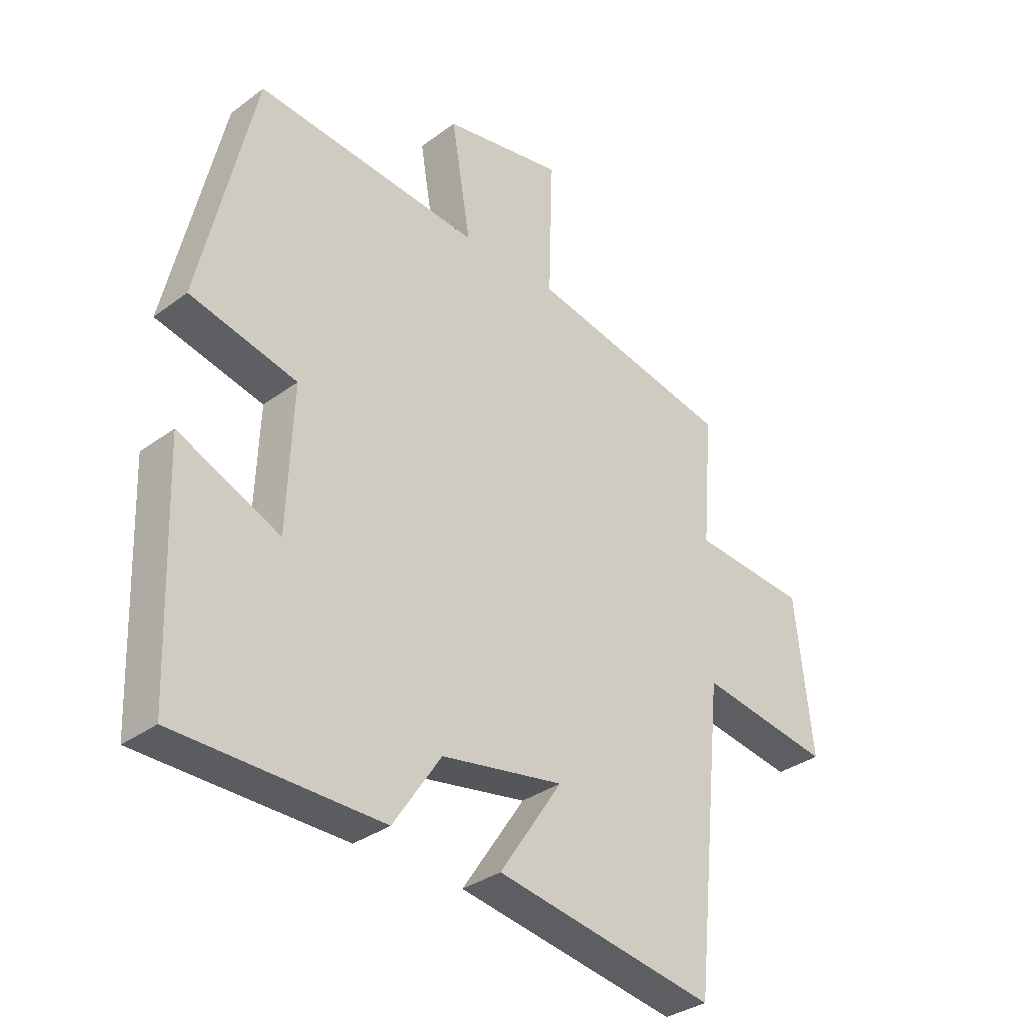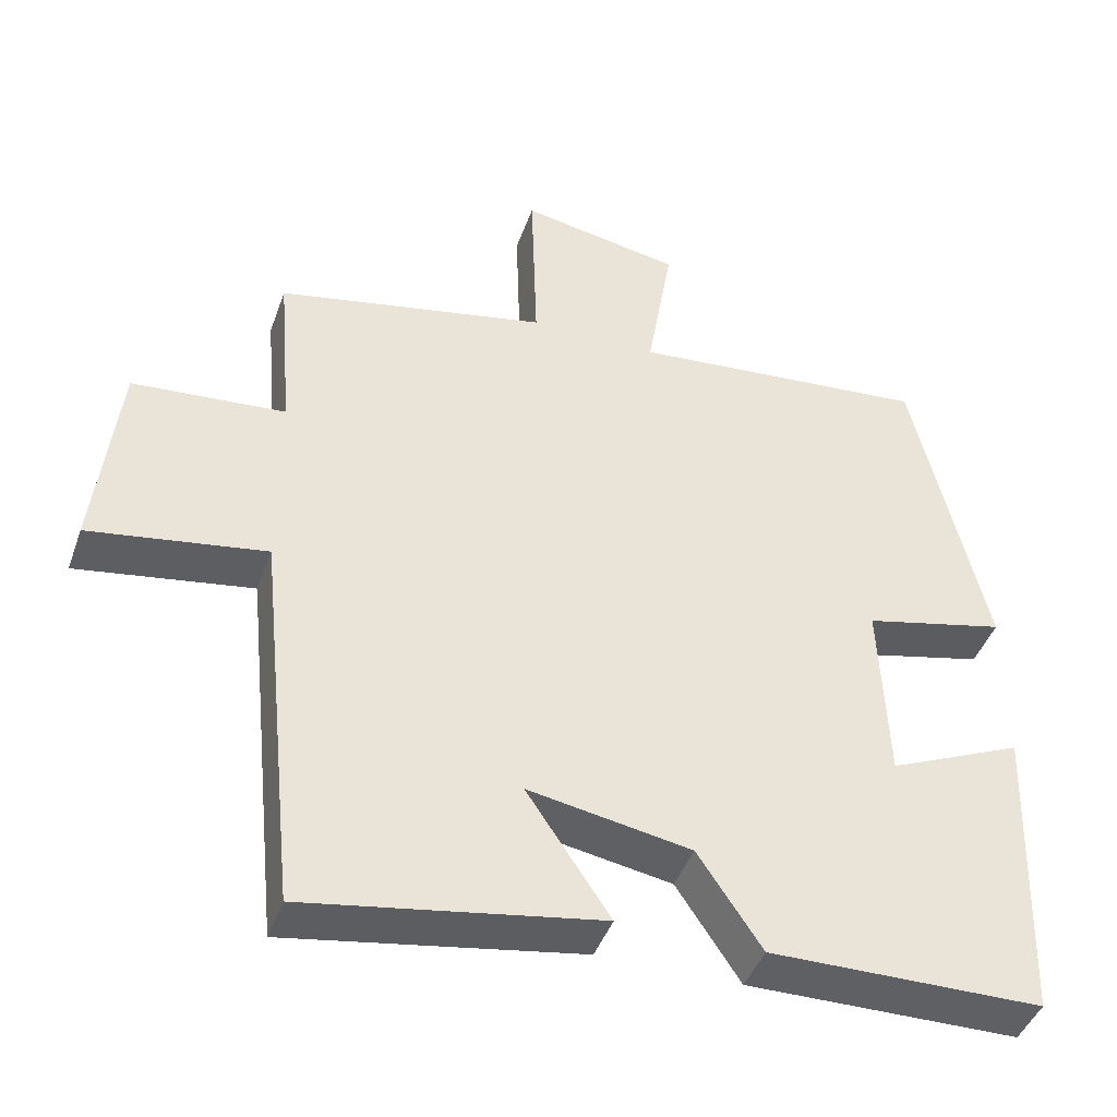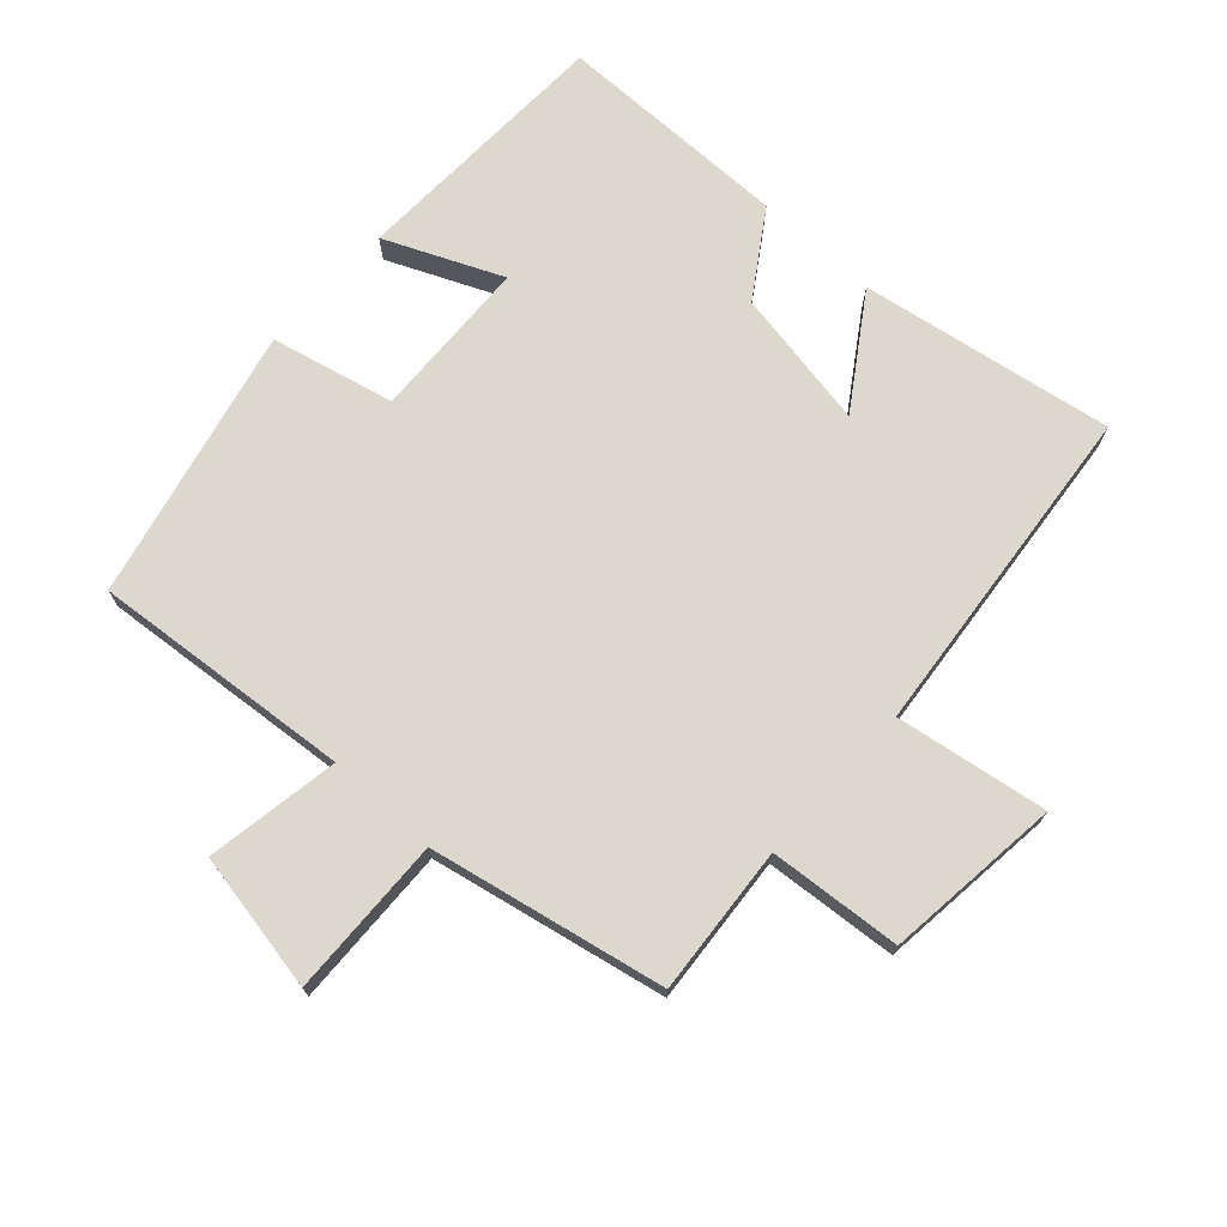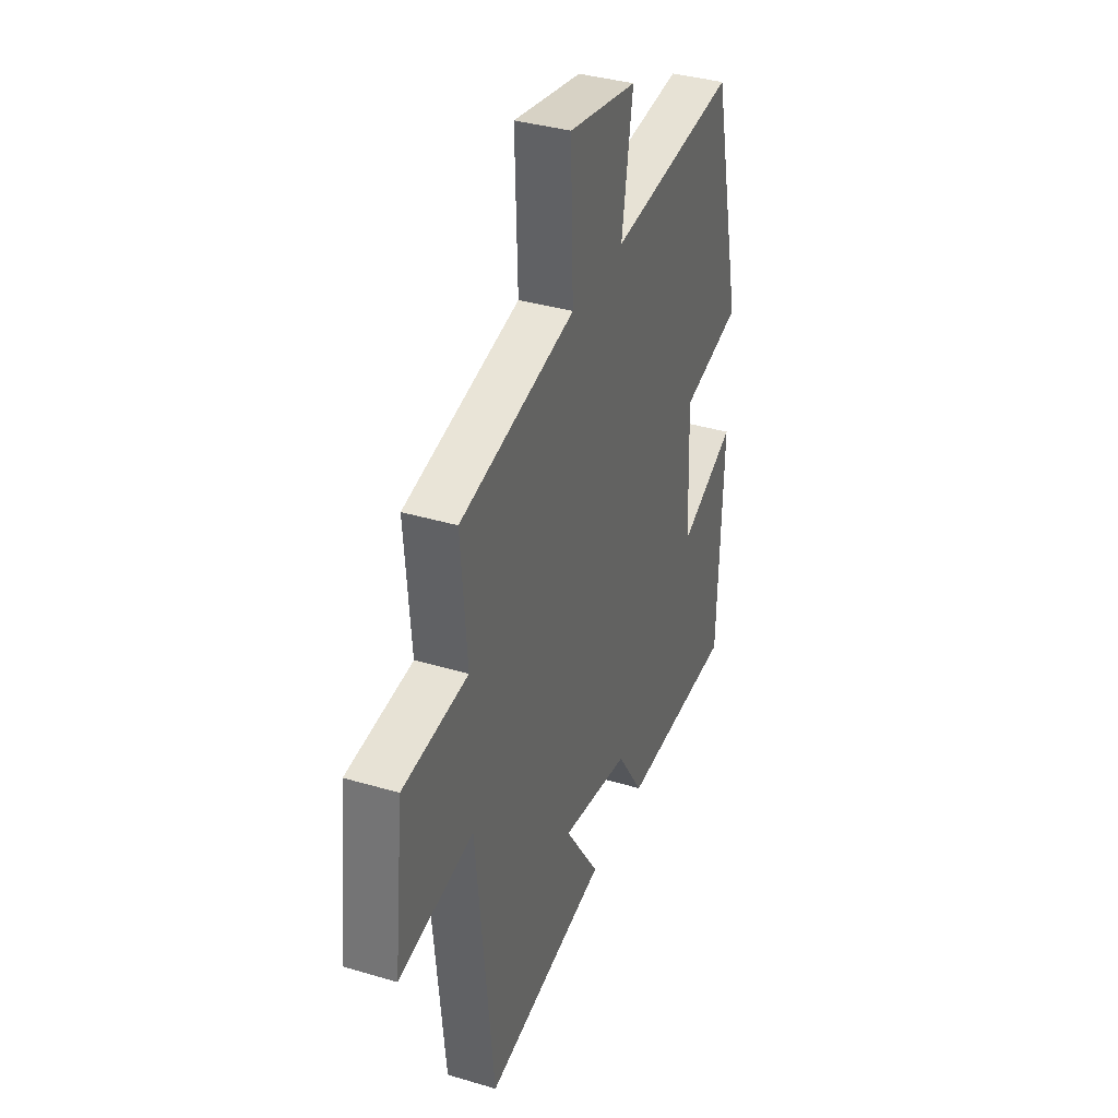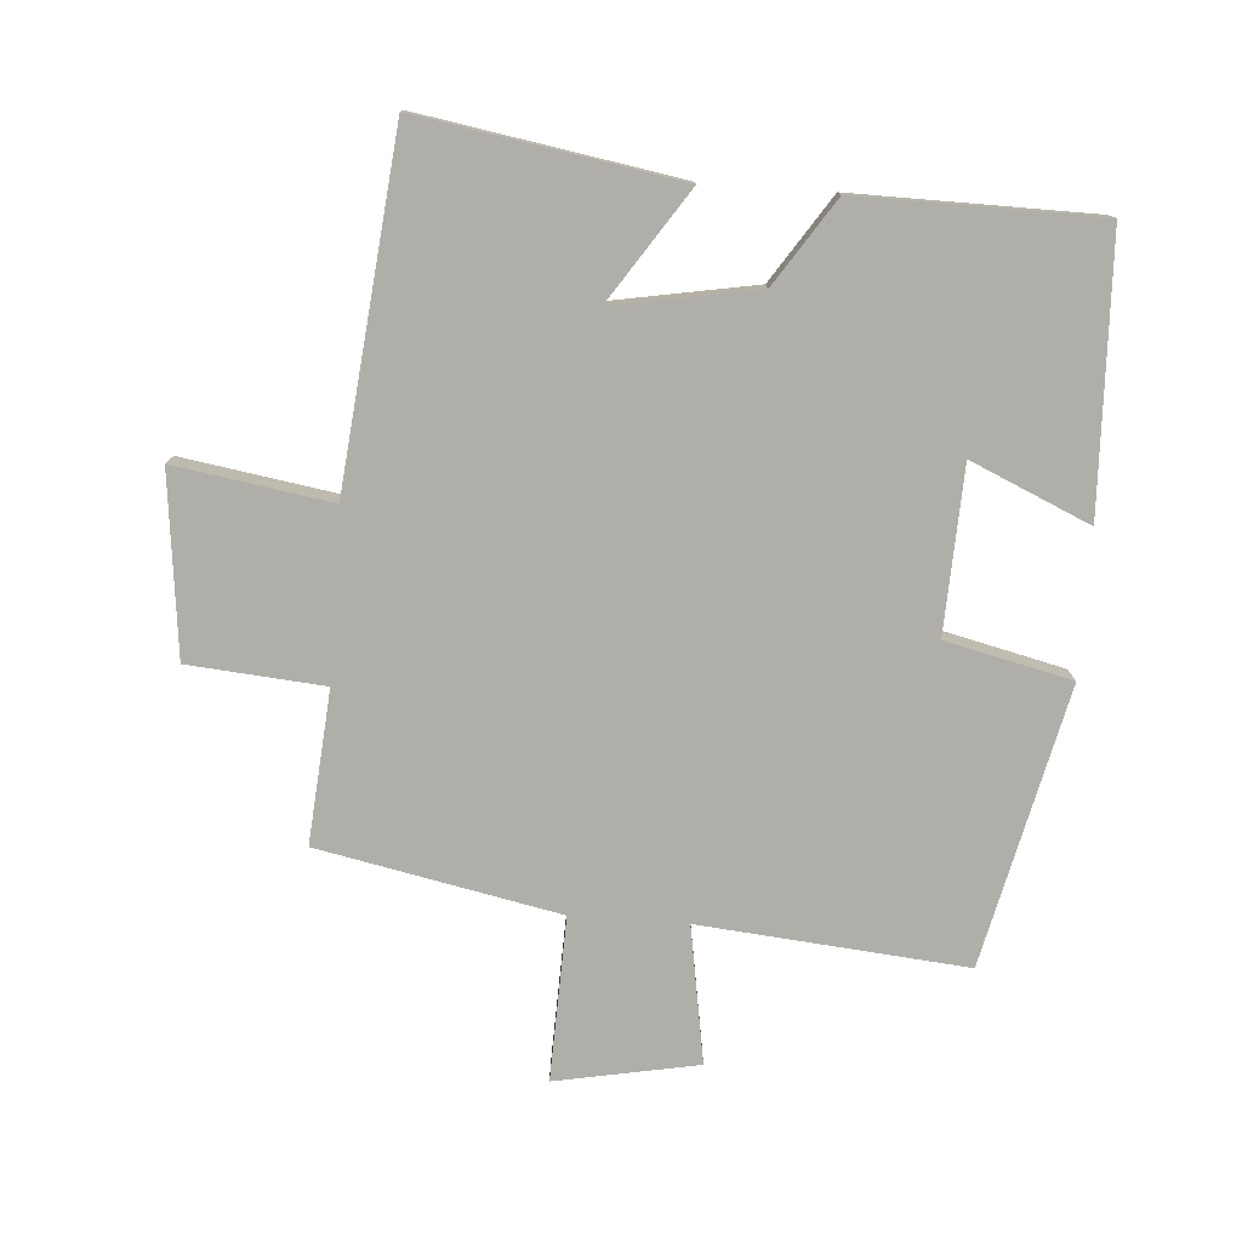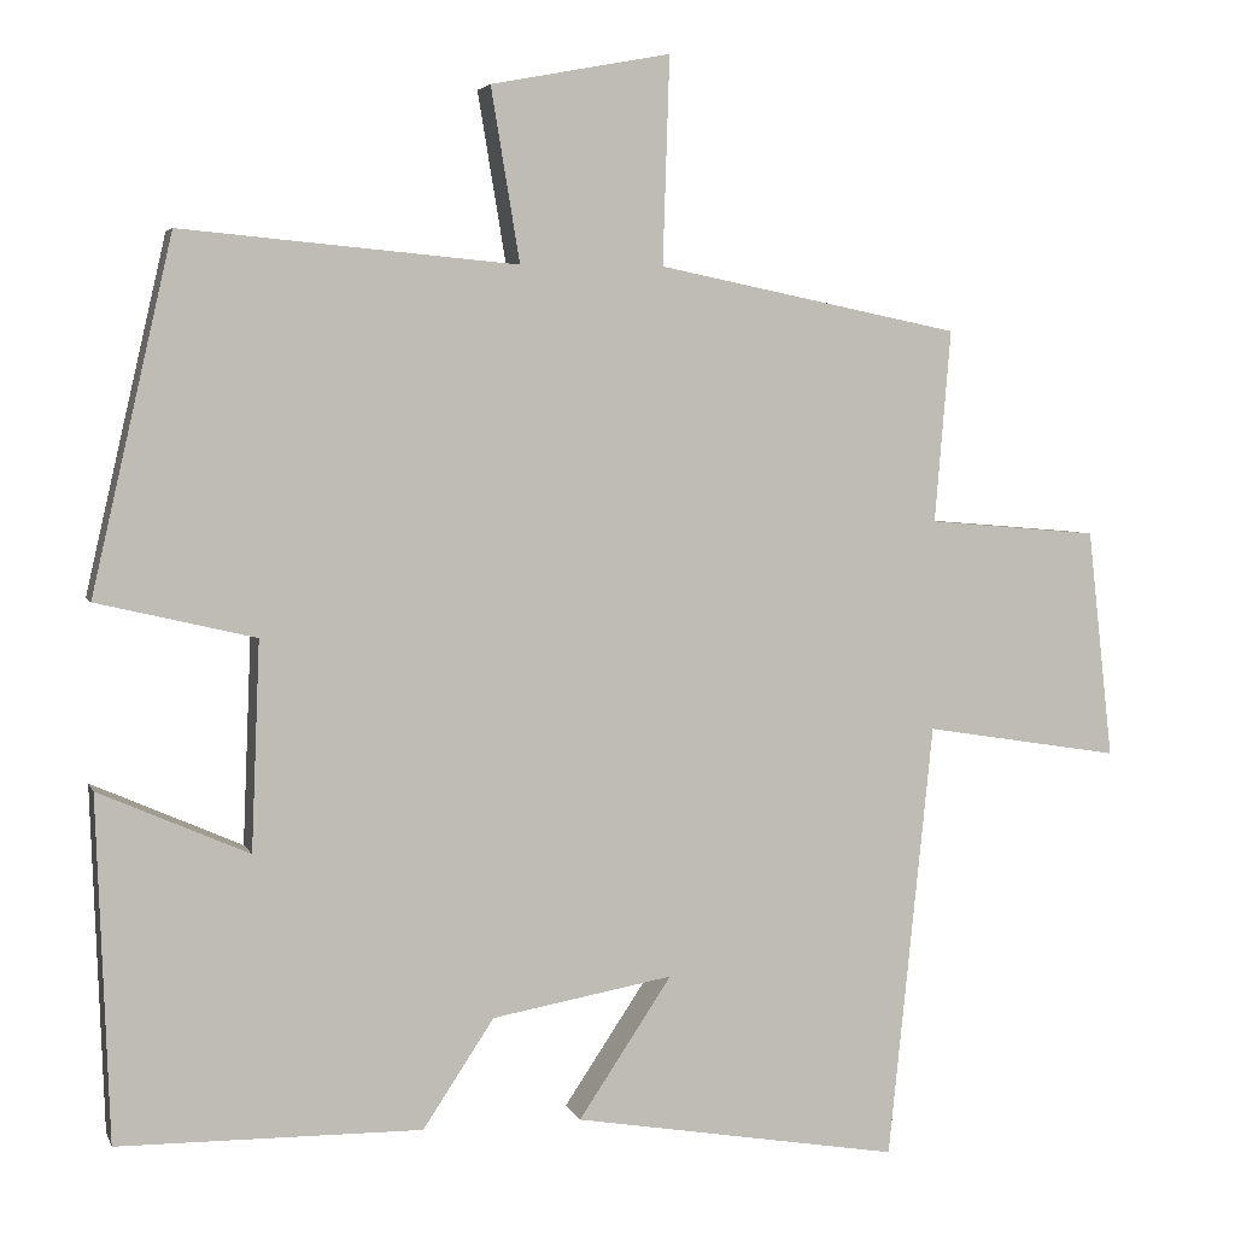
<metadata>
{"format":"obj","ext":"obj","renderer":"f3d","projection":"perspective","resolution":1024,"background":"white","views":[{"elev":-33.5,"azim":-44.7,"up":"+Z"},{"elev":-43.7,"azim":161.0,"up":"+Z"},{"elev":72.3,"azim":42.4,"up":"+Y"},{"elev":36.8,"azim":111.0,"up":"+Z"},{"elev":-77.5,"azim":175.9,"up":"+Y"},{"elev":4.3,"azim":-15.0,"up":"+Z"}]}
</metadata>
<code>
v -0.405 0.07 0.536
v -0.009 0.07 0.5
v -0.043 0.07 0.704
v 0.169 0.07 0.744
v 0.161 0.07 0.5
v 0.519 0.07 0.427
v 0.5 0.07 0.2
v 0.702 0.07 0.183
v 0.732 0.07 -0.087
v 0.5 0.07 -0.05
v 0.447 0.07 -0.565
v 0.061 0.07 -0.5
v 0.171 0.07 -0.335
v -0.043 0.07 -0.373
v -0.127 0.07 -0.5
v -0.485 0.07 -0.496
v -0.5 0.07 -0.091
v -0.323 0.07 -0.169
v -0.313 0.07 0.077
v -0.5 0.07 0.121
v -0.405 0 0.536
v -0.009 0 0.5
v -0.043 0 0.704
v 0.169 0 0.744
v 0.161 0 0.5
v 0.519 0 0.427
v 0.5 0 0.2
v 0.702 0 0.183
v 0.732 0 -0.087
v 0.5 0 -0.05
v 0.447 0 -0.565
v 0.061 0 -0.5
v 0.171 0 -0.335
v -0.043 0 -0.373
v -0.127 0 -0.5
v -0.485 0 -0.496
v -0.5 0 -0.091
v -0.323 0 -0.169
v -0.313 0 0.077
v -0.5 0 0.121
f 19 20 1 2
f 18 19 2
f 15 16 17 18
f 14 15 18 2
f 13 14 2
f 10 11 12 13
f 10 13 2 3
f 7 8 9 10
f 5 6 7
f 5 7 10
f 3 4 5
f 3 5 10
f 22 21 40 39
f 22 39 38
f 38 37 36 35
f 22 38 35 34
f 22 34 33
f 33 32 31 30
f 23 22 33 30
f 30 29 28 27
f 27 26 25
f 30 27 25
f 25 24 23
f 30 25 23
f 1 21 22 2
f 2 22 23 3
f 3 23 24 4
f 4 24 25 5
f 5 25 26 6
f 6 26 27 7
f 7 27 28 8
f 8 28 29 9
f 9 29 30 10
f 10 30 31 11
f 11 31 32 12
f 12 32 33 13
f 13 33 34 14
f 14 34 35 15
f 15 35 36 16
f 16 36 37 17
f 17 37 38 18
f 18 38 39 19
f 19 39 40 20
f 20 40 21 1

</code>
